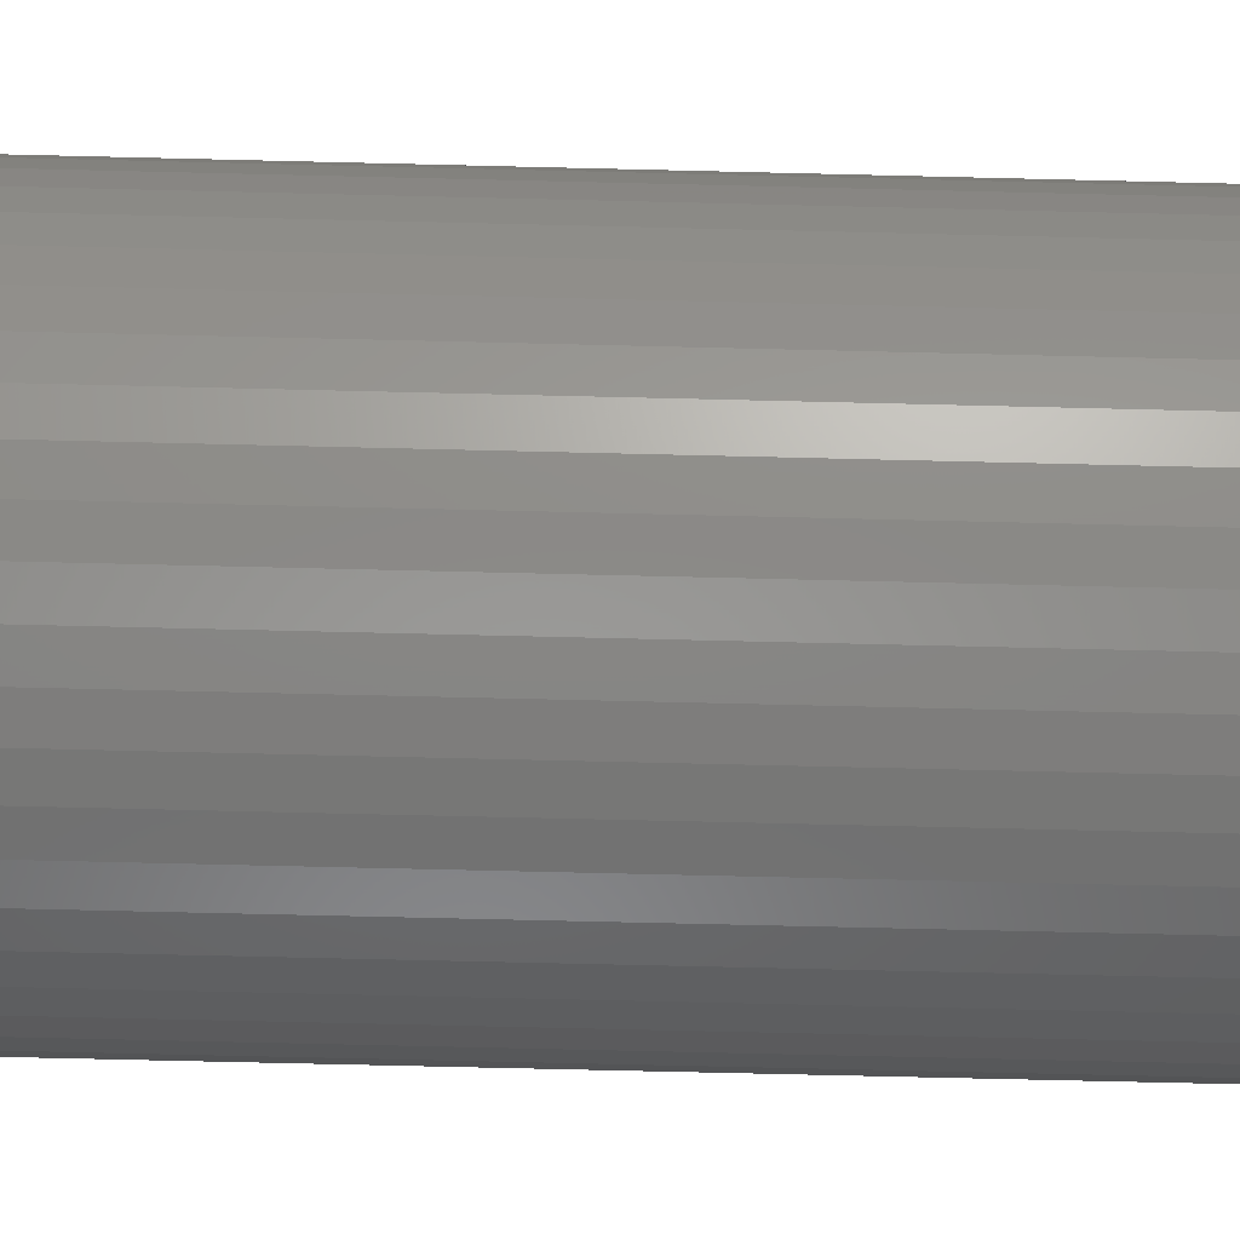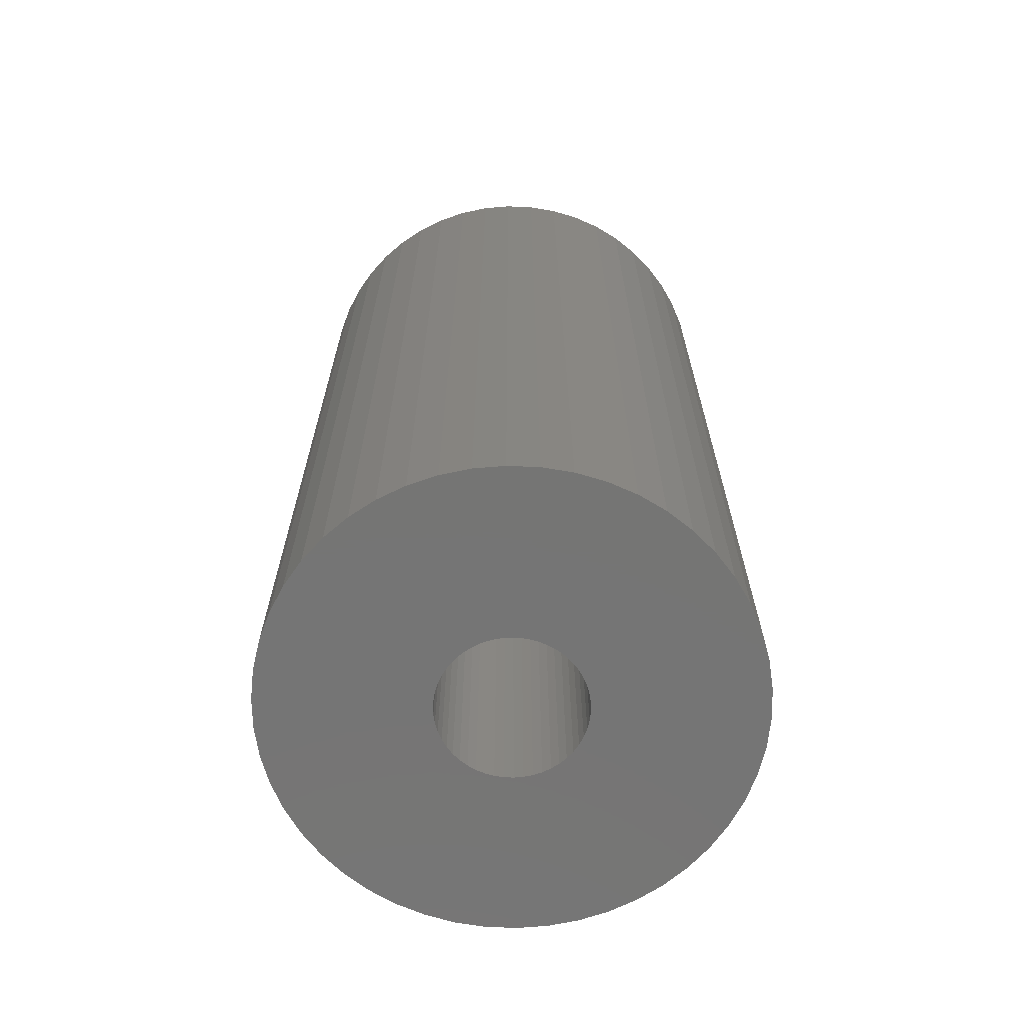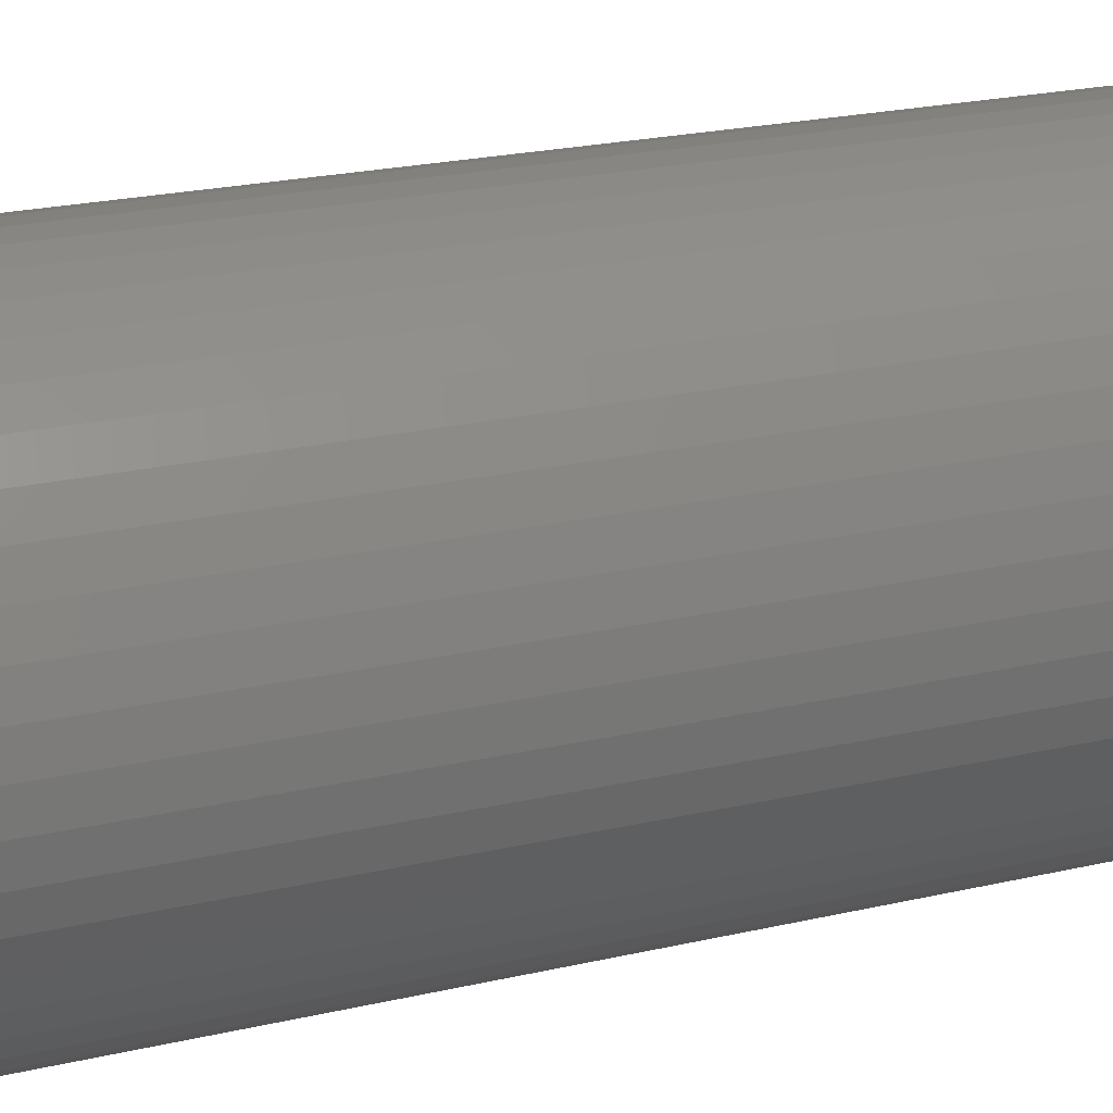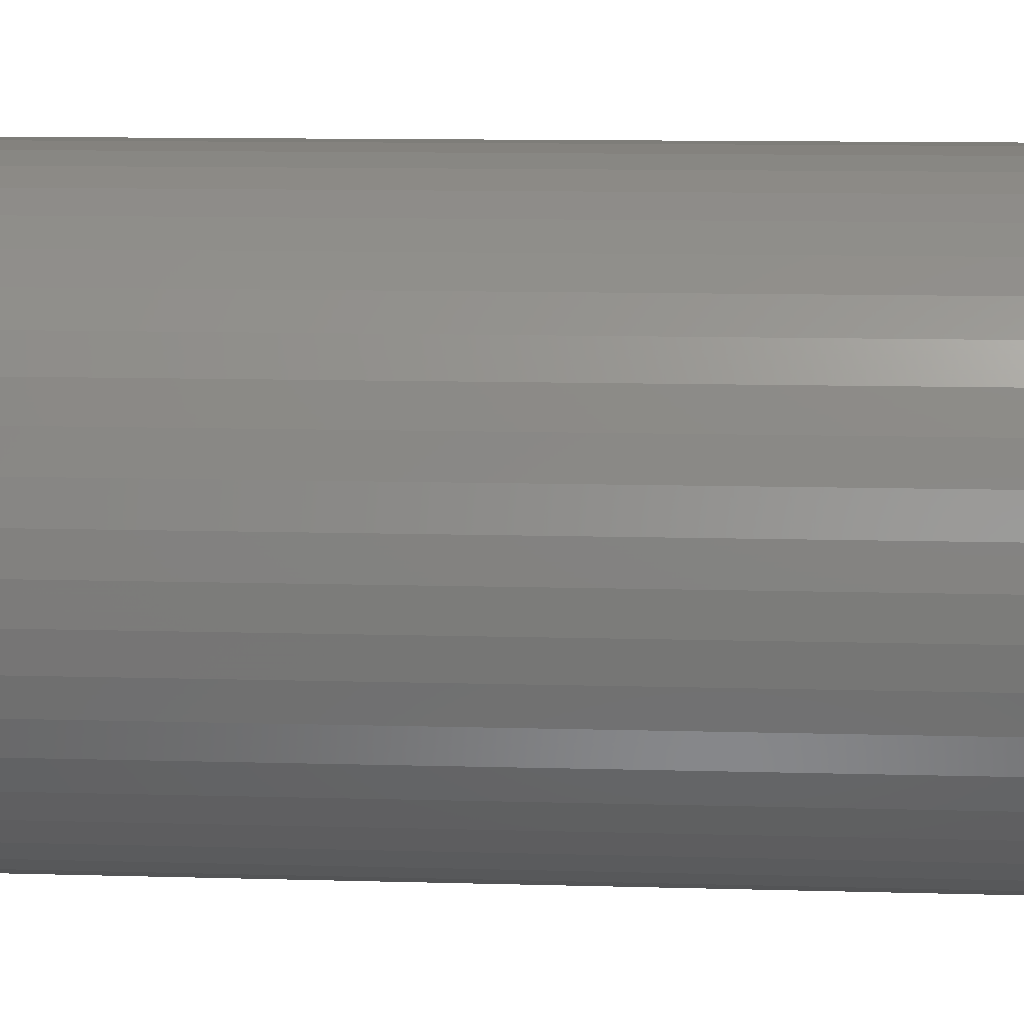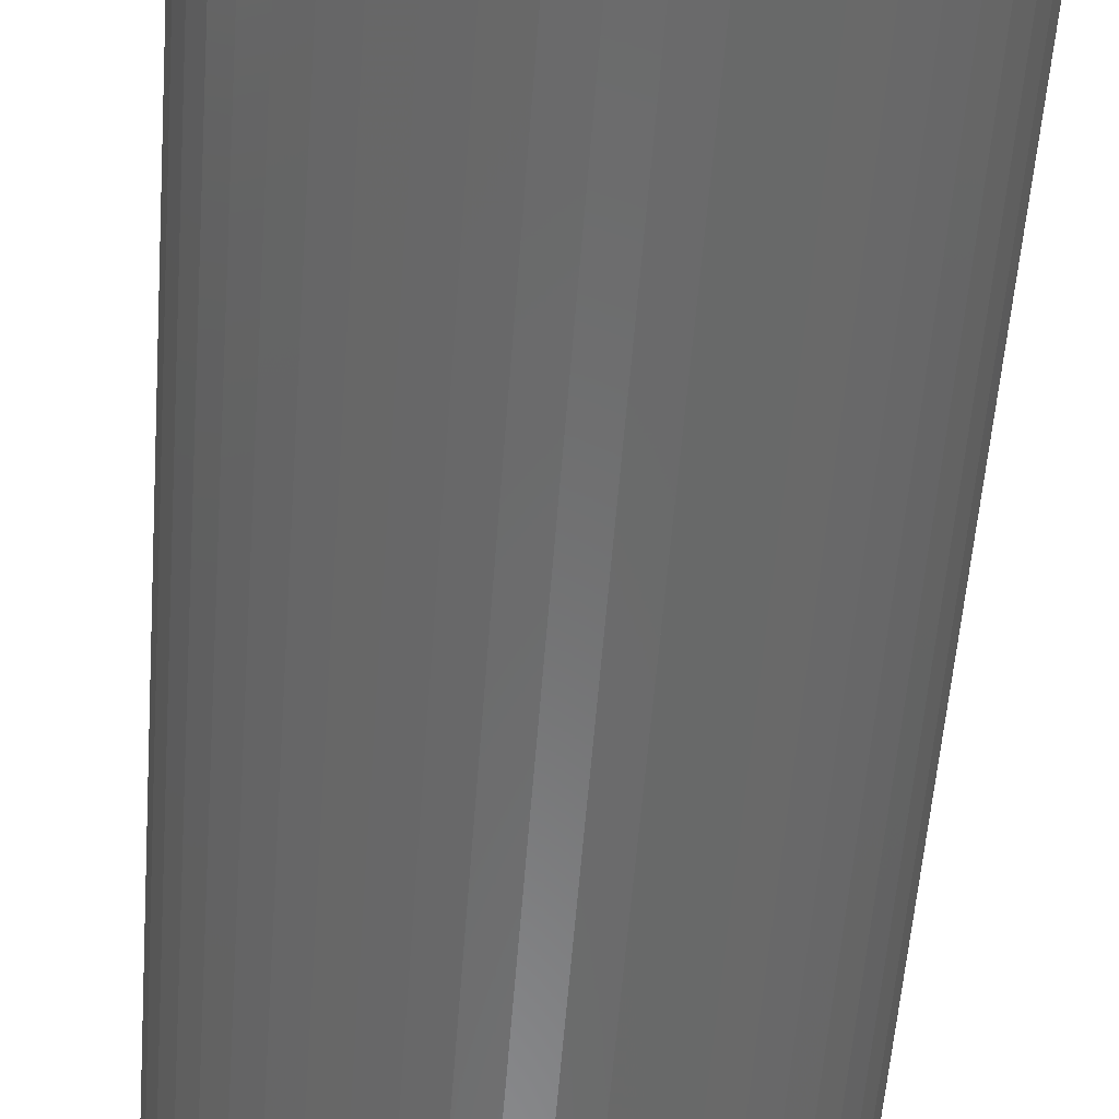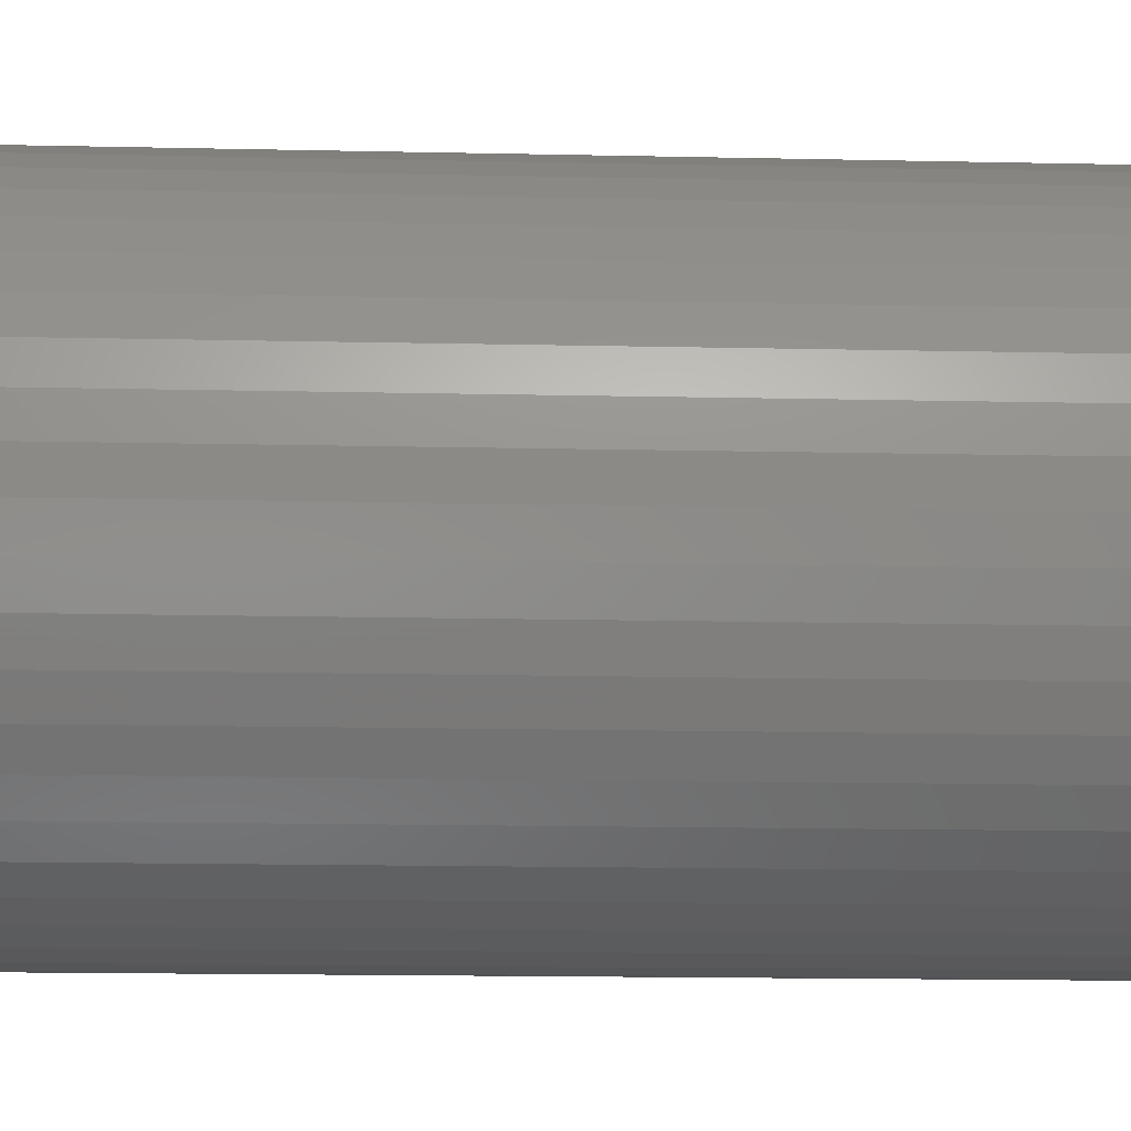
<metadata>
{"format":"stl","ext":"stl","renderer":"f3d","projection":"perspective","resolution":1024,"background":"white","views":[{"elev":-69.9,"azim":88.6,"up":"+Y"},{"elev":-67.4,"azim":26.4,"up":"+Z"},{"elev":23.1,"azim":-111.4,"up":"+Y"},{"elev":10.4,"azim":-85.7,"up":"+Y"},{"elev":-57.3,"azim":175.6,"up":"+Y"},{"elev":-14.8,"azim":-92.8,"up":"+Y"}]}
</metadata>
<code>
# stl→obj: 200 verts, 400 faces
v 14 0 27.5
v 13.89 1.755 -27.5
v 13.89 1.755 27.5
v 14 0 -27.5
v -14 0 -27.5
v -13.89 1.755 27.5
v -13.89 1.755 -27.5
v -14 0 27.5
v 0.8791 13.97 -27.5
v -0.8791 13.97 27.5
v 0.8791 13.97 27.5
v -0.8791 13.97 -27.5
v -0.8791 -13.97 -27.5
v 0.8791 -13.97 27.5
v -0.8791 -13.97 27.5
v 0.8791 -13.97 -27.5
v 10.21 9.584 -27.5
v 8.924 10.79 27.5
v 10.21 9.584 27.5
v 8.924 10.79 -27.5
v -8.924 10.79 -27.5
v -10.21 9.584 27.5
v -8.924 10.79 27.5
v -10.21 9.584 -27.5
v -4.326 13.31 -27.5
v -5.961 12.67 27.5
v -4.326 13.31 27.5
v -5.961 12.67 -27.5
v 12.27 -6.745 27.5
v 13.02 -5.154 -27.5
v 13.02 -5.154 27.5
v 12.27 -6.745 -27.5
v 13.02 5.154 27.5
v 12.27 6.745 -27.5
v 12.27 6.745 27.5
v 13.02 5.154 -27.5
v 5.961 12.67 -27.5
v 4.326 13.31 27.5
v 5.961 12.67 27.5
v 4.326 13.31 -27.5
v 7.502 11.82 -27.5
v 7.502 11.82 27.5
v -13.02 5.154 -27.5
v -12.27 6.745 27.5
v -12.27 6.745 -27.5
v -13.02 5.154 27.5
v -11.33 8.229 -27.5
v -11.33 8.229 27.5
v 4.25 0 27.5
v 4.216 0.5327 27.5
v 13.56 3.482 27.5
v 13.89 -1.755 27.5
v 4.116 1.057 27.5
v 4.216 -0.5327 27.5
v 3.952 1.565 27.5
v 13.56 -3.482 27.5
v 3.724 2.047 27.5
v 11.33 8.229 27.5
v 4.116 -1.057 27.5
v 3.438 2.498 27.5
v 3.098 2.909 27.5
v 3.952 -1.565 27.5
v 2.709 3.275 27.5
v 2.277 3.588 27.5
v 3.724 -2.047 27.5
v 1.81 3.846 27.5
v 11.33 -8.229 27.5
v 3.438 -2.498 27.5
v 1.313 4.042 27.5
v 2.623 13.75 27.5
v 0.7964 4.175 27.5
v 0.2669 4.242 27.5
v -0.2669 4.242 27.5
v -0.7964 4.175 27.5
v -2.623 13.75 27.5
v -1.313 4.042 27.5
v -1.81 3.846 27.5
v -2.277 3.588 27.5
v -7.502 11.82 27.5
v -2.709 3.275 27.5
v -3.098 2.909 27.5
v -3.438 2.498 27.5
v 10.21 -9.584 27.5
v 3.098 -2.909 27.5
v 8.924 -10.79 27.5
v 2.709 -3.275 27.5
v 7.502 -11.82 27.5
v 2.277 -3.588 27.5
v 5.961 -12.67 27.5
v 1.81 -3.846 27.5
v 4.326 -13.31 27.5
v 1.313 -4.042 27.5
v 2.623 -13.75 27.5
v 0.7964 -4.175 27.5
v 0.2669 -4.242 27.5
v -0.2669 -4.242 27.5
v -0.7964 -4.175 27.5
v -2.623 -13.75 27.5
v -1.313 -4.042 27.5
v -4.326 -13.31 27.5
v -1.81 -3.846 27.5
v -5.961 -12.67 27.5
v -2.277 -3.588 27.5
v -7.502 -11.82 27.5
v -2.709 -3.275 27.5
v -8.924 -10.79 27.5
v -3.098 -2.909 27.5
v -10.21 -9.584 27.5
v -3.438 -2.498 27.5
v -11.33 -8.229 27.5
v -3.724 -2.047 27.5
v -12.27 -6.745 27.5
v -3.952 -1.565 27.5
v -13.02 -5.154 27.5
v -4.116 -1.057 27.5
v -13.56 -3.482 27.5
v -4.216 -0.5327 27.5
v -13.89 -1.755 27.5
v -4.25 0 27.5
v -3.724 2.047 27.5
v -3.952 1.565 27.5
v -4.116 1.057 27.5
v -13.56 3.482 27.5
v -4.216 0.5327 27.5
v -2.623 13.75 -27.5
v 4.25 0 -27.5
v 13.89 -1.755 -27.5
v 4.216 -0.5327 -27.5
v 13.56 -3.482 -27.5
v 4.116 -1.057 -27.5
v 4.216 0.5327 -27.5
v 3.952 -1.565 -27.5
v 13.56 3.482 -27.5
v 3.724 -2.047 -27.5
v 11.33 -8.229 -27.5
v 4.116 1.057 -27.5
v 3.438 -2.498 -27.5
v 10.21 -9.584 -27.5
v 3.098 -2.909 -27.5
v 8.924 -10.79 -27.5
v 3.952 1.565 -27.5
v 2.709 -3.275 -27.5
v 7.502 -11.82 -27.5
v 2.277 -3.588 -27.5
v 5.961 -12.67 -27.5
v 3.724 2.047 -27.5
v 1.81 -3.846 -27.5
v 4.326 -13.31 -27.5
v 11.33 8.229 -27.5
v 3.438 2.498 -27.5
v 1.313 -4.042 -27.5
v 2.623 -13.75 -27.5
v 0.7964 -4.175 -27.5
v 0.2669 -4.242 -27.5
v -0.2669 -4.242 -27.5
v -0.7964 -4.175 -27.5
v -2.623 -13.75 -27.5
v -1.313 -4.042 -27.5
v -4.326 -13.31 -27.5
v -1.81 -3.846 -27.5
v -5.961 -12.67 -27.5
v -2.277 -3.588 -27.5
v -7.502 -11.82 -27.5
v -2.709 -3.275 -27.5
v -8.924 -10.79 -27.5
v -3.098 -2.909 -27.5
v -10.21 -9.584 -27.5
v -11.33 -8.229 -27.5
v -3.438 -2.498 -27.5
v 3.098 2.909 -27.5
v 2.709 3.275 -27.5
v 2.277 3.588 -27.5
v 1.81 3.846 -27.5
v 1.313 4.042 -27.5
v 2.623 13.75 -27.5
v 0.7964 4.175 -27.5
v 0.2669 4.242 -27.5
v -0.2669 4.242 -27.5
v -0.7964 4.175 -27.5
v -1.313 4.042 -27.5
v -1.81 3.846 -27.5
v -2.277 3.588 -27.5
v -7.502 11.82 -27.5
v -2.709 3.275 -27.5
v -3.098 2.909 -27.5
v -3.438 2.498 -27.5
v -3.724 2.047 -27.5
v -3.952 1.565 -27.5
v -4.116 1.057 -27.5
v -13.56 3.482 -27.5
v -4.216 0.5327 -27.5
v -4.25 0 -27.5
v -3.724 -2.047 -27.5
v -12.27 -6.745 -27.5
v -3.952 -1.565 -27.5
v -13.02 -5.154 -27.5
v -4.116 -1.057 -27.5
v -13.56 -3.482 -27.5
v -4.216 -0.5327 -27.5
v -13.89 -1.755 -27.5
f 1 2 3
f 2 1 4
f 5 6 7
f 6 5 8
f 9 10 11
f 10 9 12
f 13 14 15
f 14 13 16
f 17 18 19
f 18 17 20
f 21 22 23
f 22 21 24
f 25 26 27
f 26 25 28
f 29 30 31
f 30 29 32
f 33 34 35
f 34 33 36
f 37 38 39
f 38 37 40
f 41 39 42
f 39 41 37
f 43 44 45
f 44 43 46
f 47 22 24
f 22 47 48
f 49 1 3
f 50 3 51
f 1 49 52
f 53 51 33
f 54 52 49
f 55 33 35
f 52 54 56
f 57 35 58
f 59 56 54
f 60 58 19
f 56 59 31
f 61 19 18
f 62 31 59
f 63 18 42
f 31 62 29
f 64 42 39
f 65 29 62
f 66 39 38
f 29 65 67
f 68 67 65
f 3 50 49
f 51 53 50
f 33 55 53
f 35 57 55
f 58 60 57
f 19 61 60
f 18 63 61
f 69 38 70
f 42 64 63
f 39 66 64
f 38 69 66
f 71 70 11
f 70 71 69
f 11 72 71
f 11 73 72
f 10 73 11
f 73 10 74
f 75 74 10
f 74 75 76
f 27 76 75
f 76 27 77
f 26 77 27
f 77 26 78
f 79 78 26
f 78 79 80
f 23 80 79
f 80 23 81
f 22 81 23
f 48 82 22
f 81 22 82
f 67 68 83
f 84 83 68
f 83 84 85
f 86 85 84
f 85 86 87
f 88 87 86
f 87 88 89
f 90 89 88
f 89 90 91
f 92 91 90
f 91 92 93
f 94 93 92
f 93 94 14
f 95 14 94
f 96 14 95
f 15 96 97
f 96 15 14
f 98 97 99
f 100 99 101
f 102 101 103
f 97 98 15
f 104 103 105
f 106 105 107
f 108 107 109
f 110 109 111
f 112 111 113
f 114 113 115
f 116 115 117
f 99 100 98
f 118 117 119
f 82 48 120
f 44 120 48
f 101 102 100
f 120 44 121
f 103 104 102
f 46 121 44
f 105 106 104
f 121 46 122
f 107 108 106
f 123 122 46
f 109 110 108
f 122 123 124
f 111 112 110
f 6 124 123
f 113 114 112
f 124 6 119
f 115 116 114
f 8 119 6
f 117 118 116
f 119 8 118
f 125 27 75
f 27 125 25
f 126 4 127
f 128 127 129
f 4 126 2
f 130 129 30
f 131 2 126
f 132 30 32
f 2 131 133
f 134 32 135
f 136 133 131
f 137 135 138
f 133 136 36
f 139 138 140
f 141 36 136
f 142 140 143
f 36 141 34
f 144 143 145
f 146 34 141
f 147 145 148
f 34 146 149
f 150 149 146
f 127 128 126
f 129 130 128
f 30 132 130
f 32 134 132
f 135 137 134
f 138 139 137
f 140 142 139
f 151 148 152
f 143 144 142
f 145 147 144
f 148 151 147
f 153 152 16
f 152 153 151
f 16 154 153
f 16 155 154
f 13 155 16
f 155 13 156
f 157 156 13
f 156 157 158
f 159 158 157
f 158 159 160
f 161 160 159
f 160 161 162
f 163 162 161
f 162 163 164
f 165 164 163
f 164 165 166
f 167 166 165
f 168 169 167
f 166 167 169
f 149 150 17
f 170 17 150
f 17 170 20
f 171 20 170
f 20 171 41
f 172 41 171
f 41 172 37
f 173 37 172
f 37 173 40
f 174 40 173
f 40 174 175
f 176 175 174
f 175 176 9
f 177 9 176
f 178 9 177
f 12 178 179
f 178 12 9
f 125 179 180
f 25 180 181
f 28 181 182
f 179 125 12
f 183 182 184
f 21 184 185
f 24 185 186
f 47 186 187
f 45 187 188
f 43 188 189
f 190 189 191
f 180 25 125
f 7 191 192
f 169 168 193
f 194 193 168
f 181 28 25
f 193 194 195
f 182 183 28
f 196 195 194
f 184 21 183
f 195 196 197
f 185 24 21
f 198 197 196
f 186 47 24
f 197 198 199
f 187 45 47
f 200 199 198
f 188 43 45
f 199 200 192
f 189 190 43
f 5 192 200
f 191 7 190
f 192 5 7
f 16 93 14
f 93 16 152
f 51 36 33
f 36 51 133
f 3 133 51
f 133 3 2
f 58 17 19
f 17 58 149
f 35 149 58
f 149 35 34
f 40 70 38
f 70 40 175
f 175 11 70
f 11 175 9
f 20 42 18
f 42 20 41
f 45 48 47
f 48 45 44
f 190 46 43
f 46 190 123
f 7 123 190
f 123 7 6
f 28 79 26
f 79 28 183
f 183 23 79
f 23 183 21
f 12 75 10
f 75 12 125
f 52 4 1
f 4 52 127
f 83 135 67
f 135 83 138
f 167 106 108
f 106 167 165
f 194 114 196
f 114 194 112
f 167 110 168
f 110 167 108
f 145 87 89
f 87 145 143
f 31 129 56
f 129 31 30
f 67 32 29
f 32 67 135
f 198 118 200
f 118 198 116
f 200 8 5
f 8 200 118
f 196 116 198
f 116 196 114
f 140 83 85
f 83 140 138
f 148 89 91
f 89 148 145
f 152 91 93
f 91 152 148
f 56 127 52
f 127 56 129
f 157 15 98
f 15 157 13
f 165 104 106
f 104 165 163
f 168 112 194
f 112 168 110
f 143 85 87
f 85 143 140
f 159 98 100
f 98 159 157
f 161 100 102
f 100 161 159
f 163 102 104
f 102 163 161
f 126 50 131
f 50 126 49
f 119 191 124
f 191 119 192
f 178 72 73
f 72 178 177
f 154 96 95
f 96 154 155
f 139 68 137
f 68 139 84
f 171 61 63
f 61 171 170
f 185 80 81
f 80 185 184
f 181 76 77
f 76 181 180
f 132 59 130
f 59 132 62
f 141 57 146
f 57 141 55
f 131 53 136
f 53 131 50
f 146 60 150
f 60 146 57
f 174 66 69
f 66 174 173
f 176 69 71
f 69 176 174
f 172 63 64
f 63 172 171
f 121 187 120
f 187 121 188
f 122 188 121
f 188 122 189
f 182 77 78
f 77 182 181
f 179 73 74
f 73 179 178
f 153 95 94
f 95 153 154
f 136 55 141
f 55 136 53
f 150 61 170
f 61 150 60
f 177 71 72
f 71 177 176
f 173 64 66
f 64 173 172
f 120 186 82
f 186 120 187
f 82 185 81
f 185 82 186
f 124 189 122
f 189 124 191
f 184 78 80
f 78 184 182
f 180 74 76
f 74 180 179
f 137 65 134
f 65 137 68
f 130 54 128
f 54 130 59
f 142 88 86
f 88 142 144
f 134 62 132
f 62 134 65
f 128 49 126
f 49 128 54
f 109 193 111
f 193 109 169
f 113 197 115
f 197 113 195
f 117 192 119
f 192 117 199
f 139 86 84
f 86 139 142
f 151 94 92
f 94 151 153
f 144 90 88
f 90 144 147
f 155 97 96
f 97 155 156
f 156 99 97
f 99 156 158
f 164 107 105
f 107 164 166
f 107 169 109
f 169 107 166
f 111 195 113
f 195 111 193
f 115 199 117
f 199 115 197
f 162 105 103
f 105 162 164
f 147 92 90
f 92 147 151
f 158 101 99
f 101 158 160
f 160 103 101
f 103 160 162

</code>
